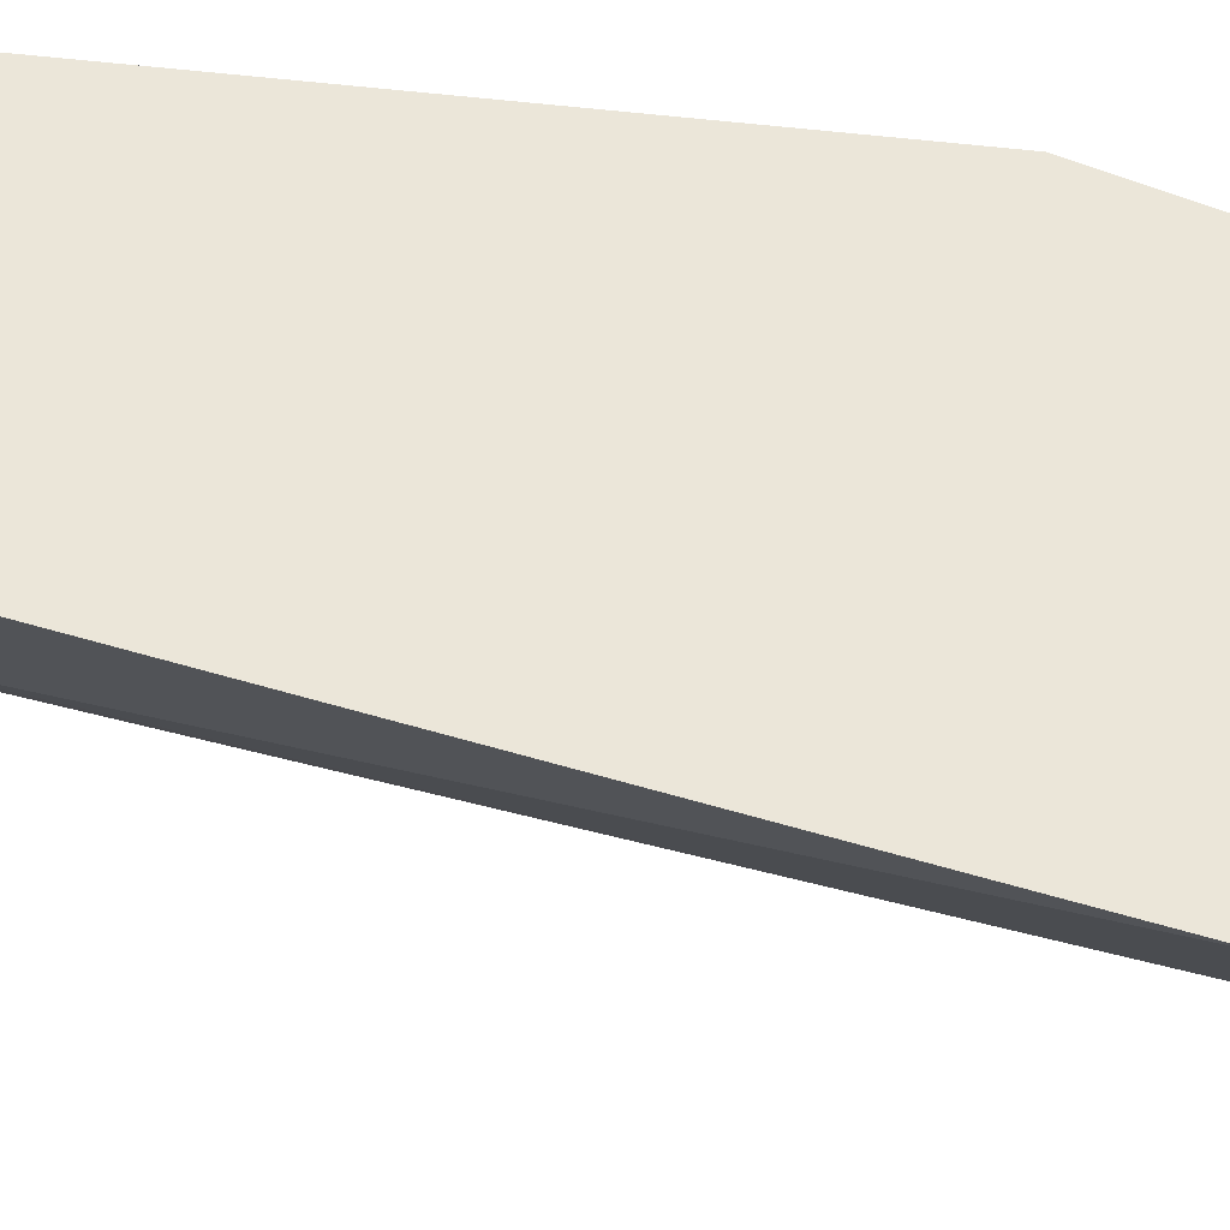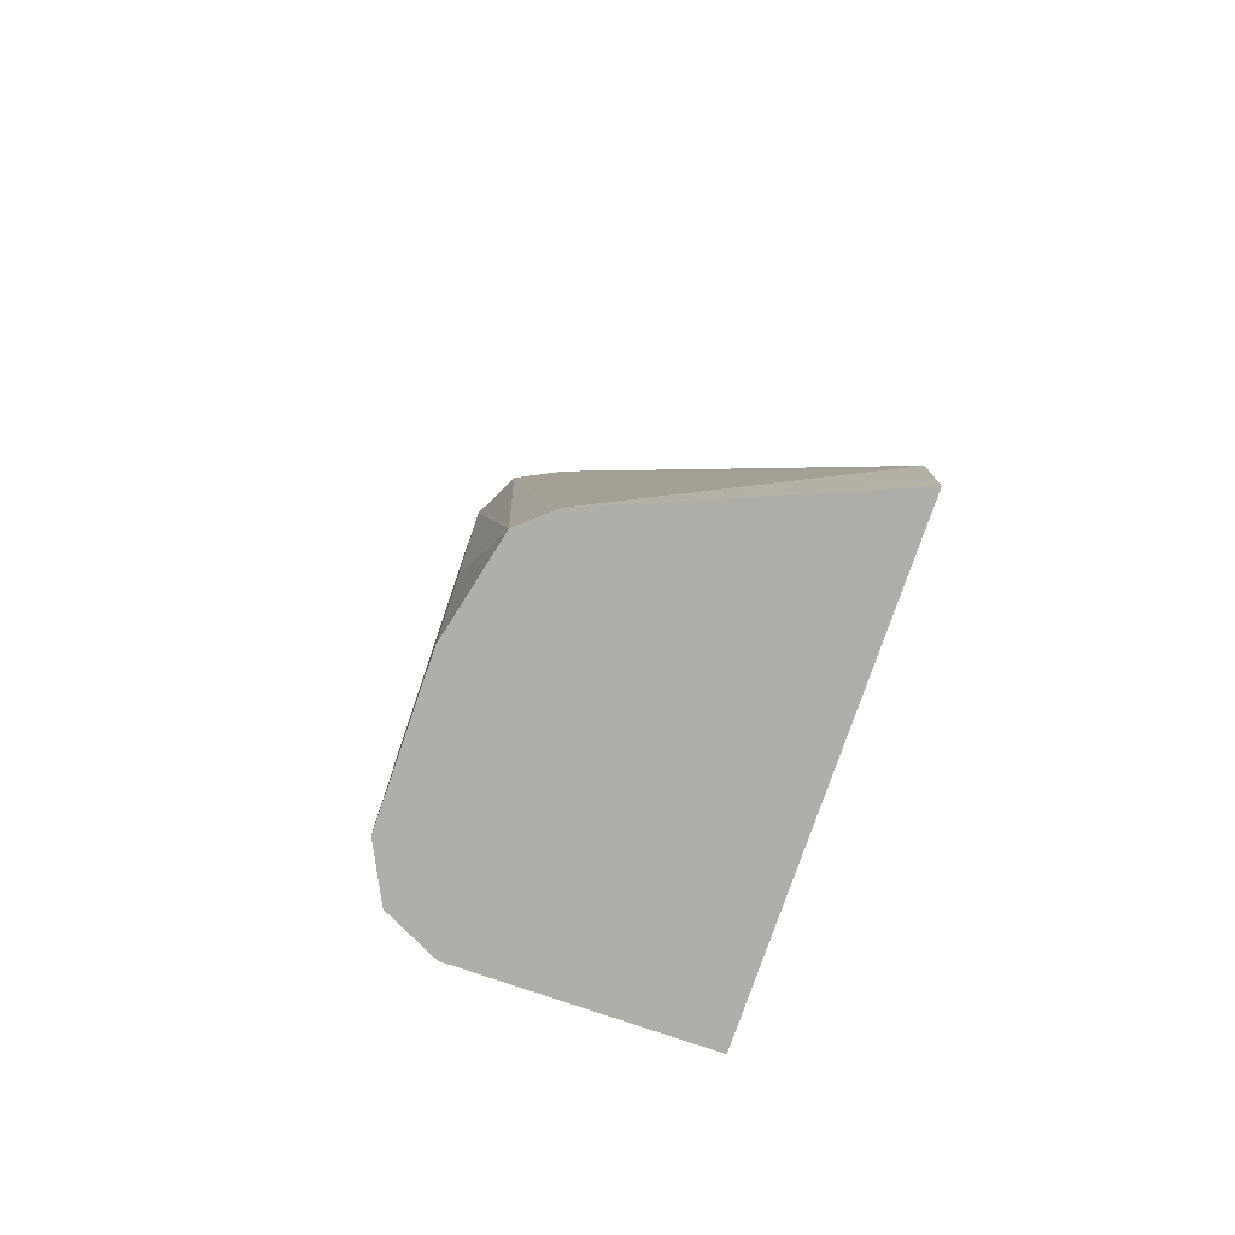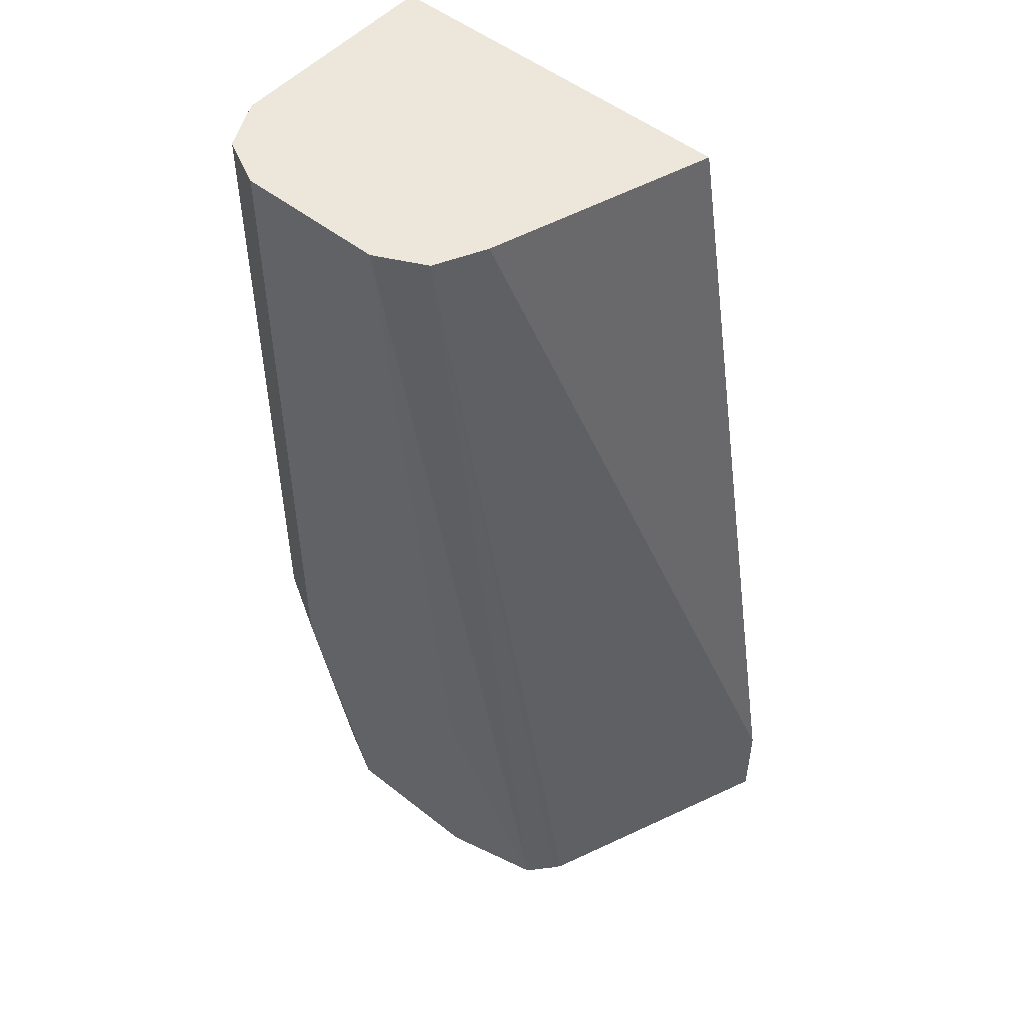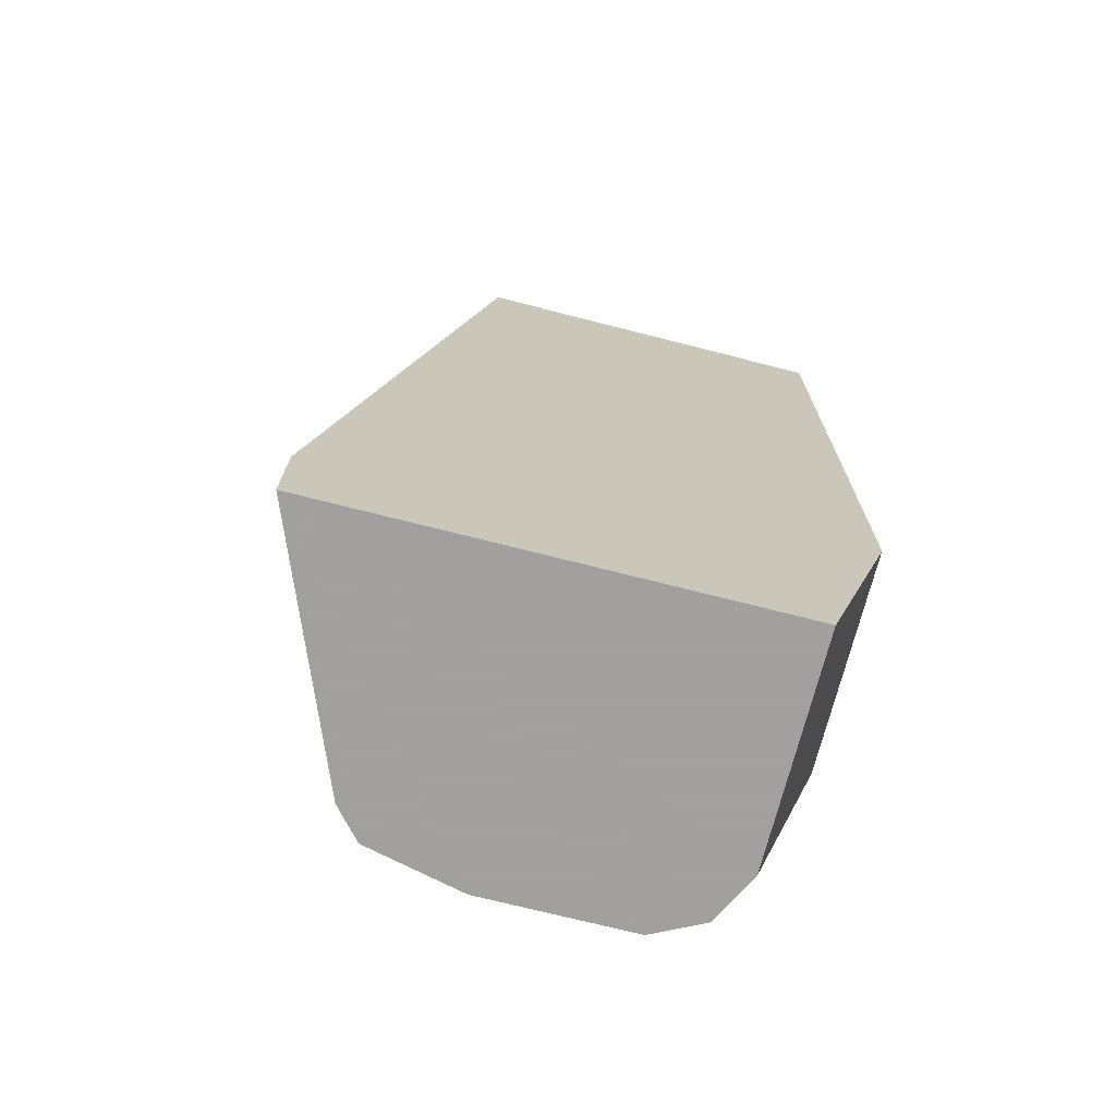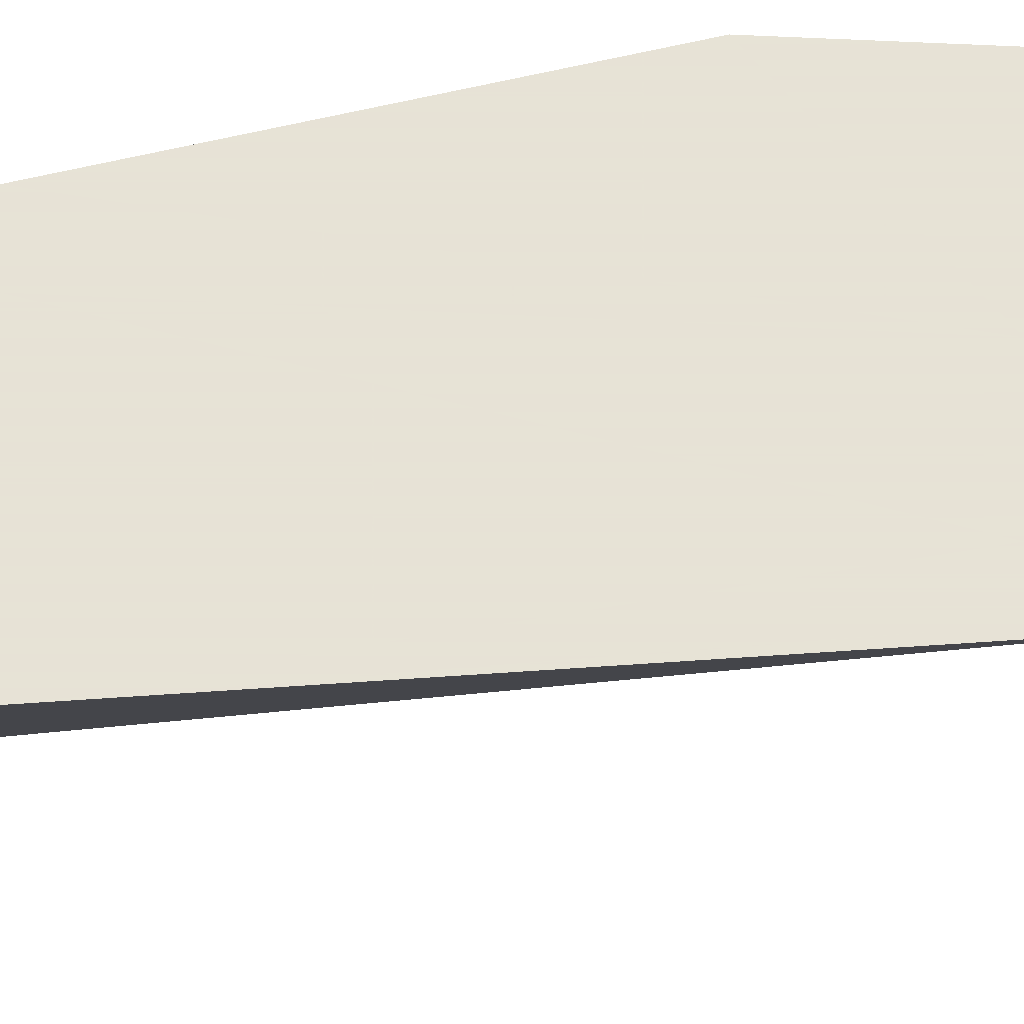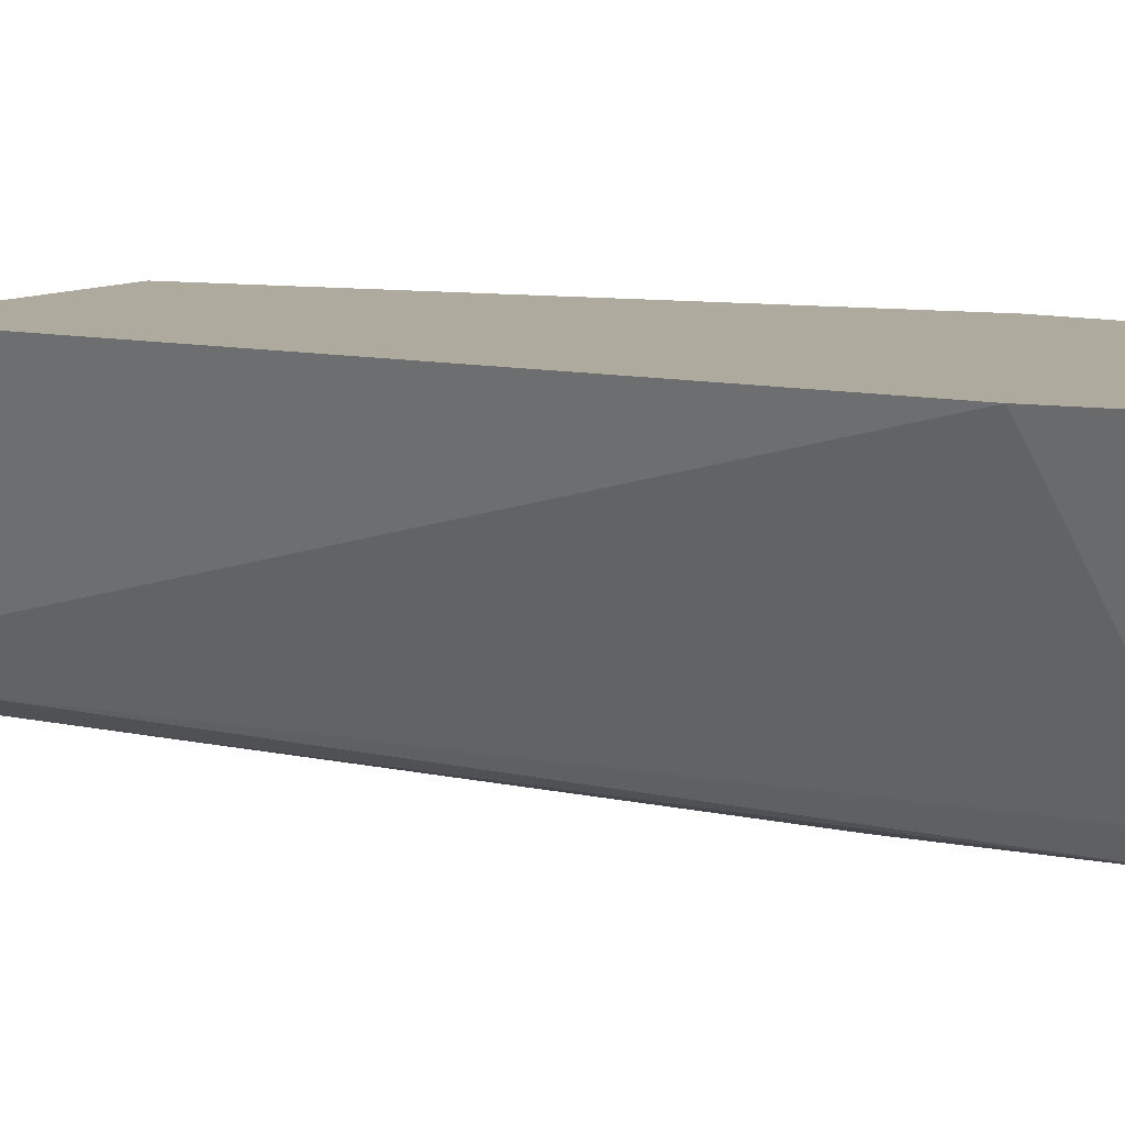
<metadata>
{"format":"obj","ext":"obj","renderer":"f3d","projection":"perspective","resolution":1024,"background":"white","views":[{"elev":57.1,"azim":97.1,"up":"+Y"},{"elev":-77.5,"azim":71.0,"up":"+Z"},{"elev":51.1,"azim":40.7,"up":"+Z"},{"elev":-71.9,"azim":165.7,"up":"+Z"},{"elev":62.8,"azim":76.0,"up":"+Y"},{"elev":9.3,"azim":114.6,"up":"+Y"}]}
</metadata>
<code>
v -0.425 -0.5269 0.08471
v -0.425 -0.5269 0.08005
v -0.4251 -0.5269 0.1017
v -0.4479 -0.5827 0.08005
v -0.5268 -0.5269 0.08005
v -0.459 -0.5269 0.2943
v -0.4758 -0.5778 0.2943
v -0.449 -0.5841 0.08005
v -0.4815 -0.5891 0.2943
v -0.5438 -0.5269 0.136
v -0.5268 -0.5778 0.08005
v -0.5438 -0.5269 0.2943
v -0.4539 -0.5896 0.08005
v -0.4892 -0.5929 0.2943
v -0.5438 -0.5778 0.136
v -0.5211 -0.5891 0.08005
v -0.5438 -0.5778 0.2943
v -0.4758 -0.5948 0.136
v -0.4758 -0.5948 0.08005
v -0.4928 -0.5948 0.2943
v -0.5381 -0.5891 0.1416
v -0.5383 -0.5887 0.2943
v -0.5098 -0.5948 0.08005
v -0.5268 -0.5948 0.136
v -0.5268 -0.5948 0.2943
v -0.5377 -0.5893 0.2943
v -0.5381 -0.5891 0.2943
f 13 20 18
f 6 14 9
f 6 9 7
f 8 9 13
f 9 14 13
f 10 15 17
f 10 17 12
f 11 16 15
f 13 18 19
f 13 14 20
f 15 16 21
f 24 25 26
f 15 22 17
f 16 23 24
f 18 20 25
f 18 25 24
f 18 24 23
f 18 23 19
f 21 24 26
f 21 26 27
f 21 27 22
f 6 20 14
f 15 21 22
f 6 25 20
f 16 24 21
f 6 27 26
f 1 2 5
f 1 5 10
f 1 10 12
f 1 12 6
f 1 3 4
f 1 4 2
f 2 4 8
f 6 26 25
f 2 8 13
f 2 13 19
f 2 19 23
f 1 6 3
f 2 16 11
f 2 23 16
f 6 22 27
f 6 17 22
f 5 15 10
f 5 11 15
f 6 12 17
f 4 7 9
f 3 7 4
f 3 6 7
f 2 11 5
f 4 9 8

</code>
